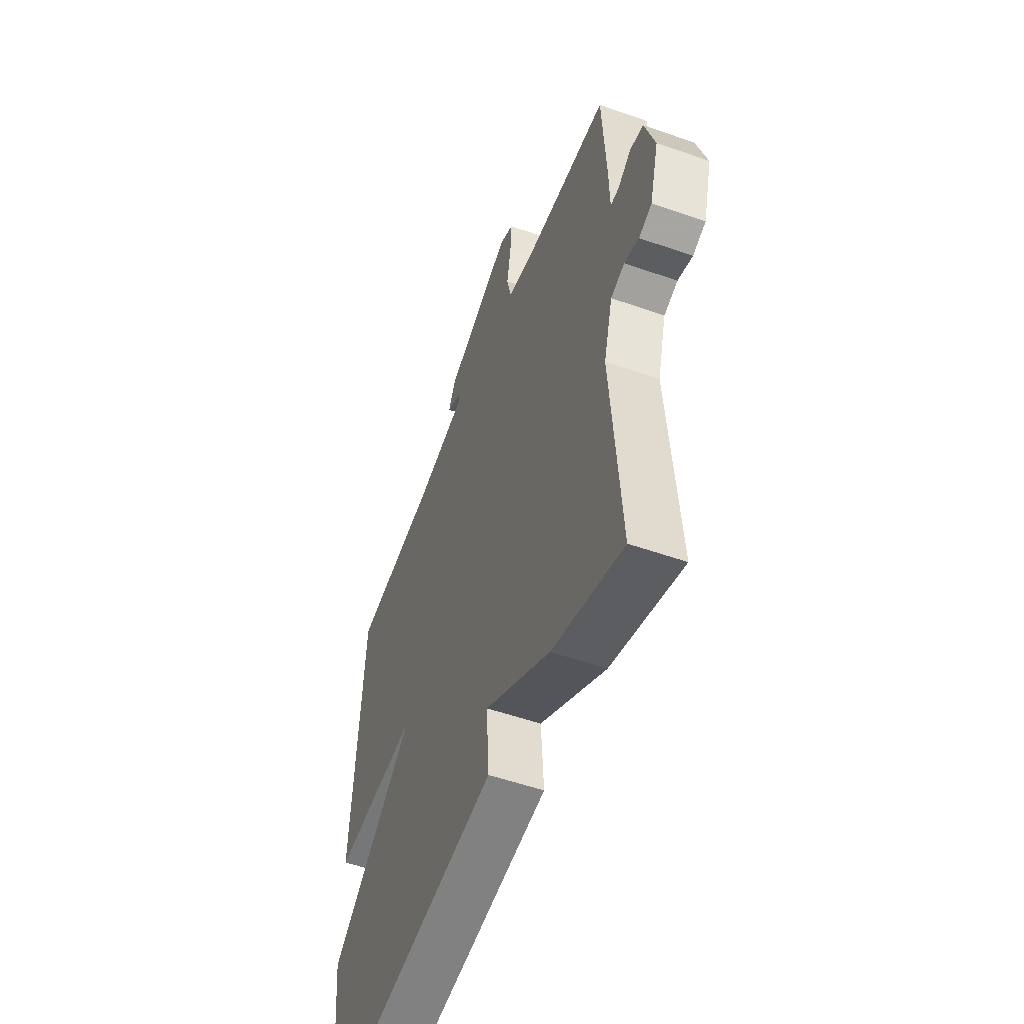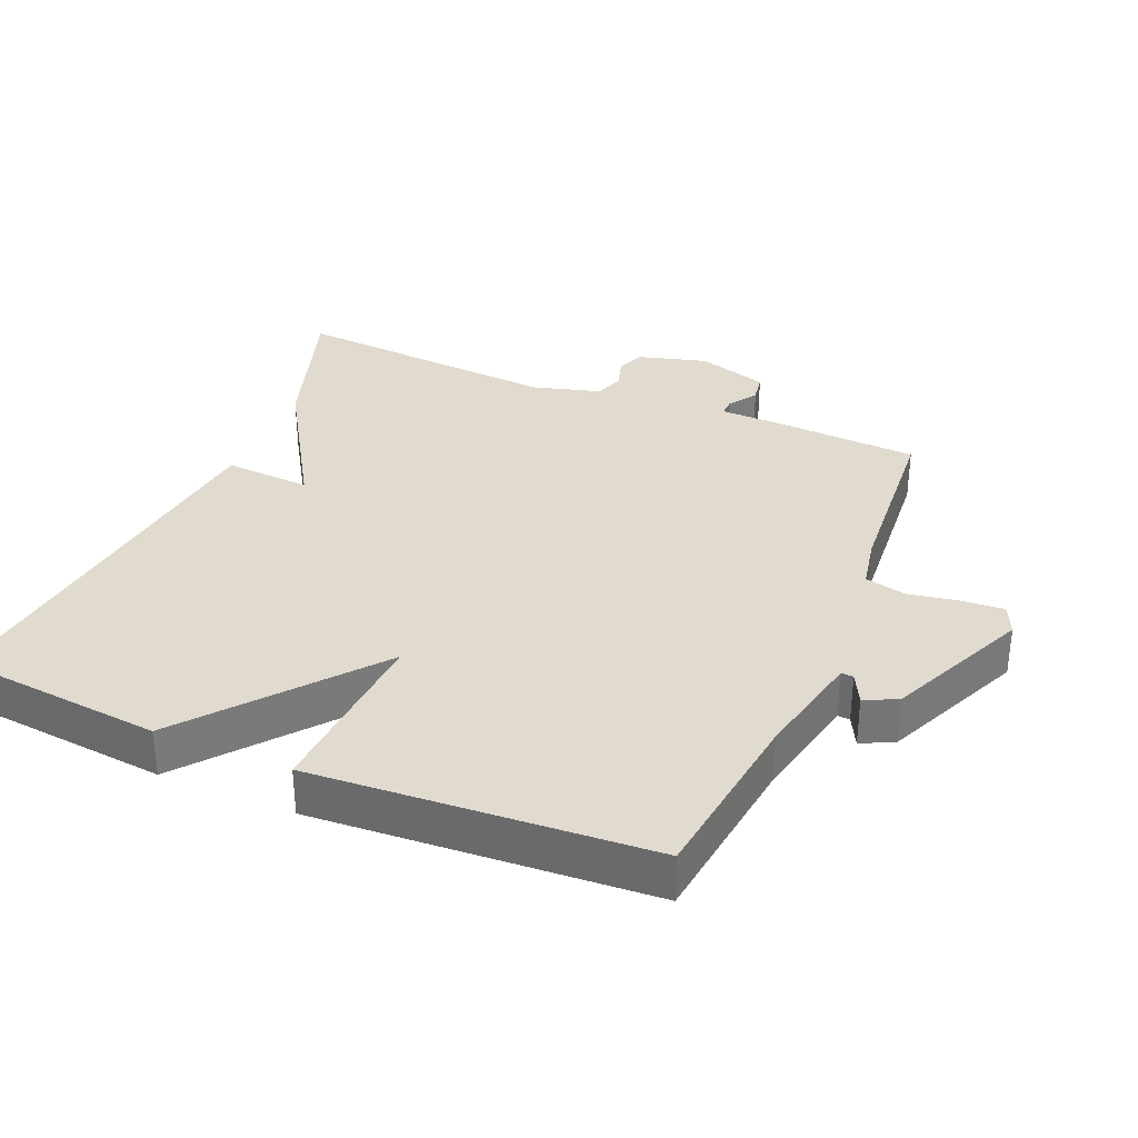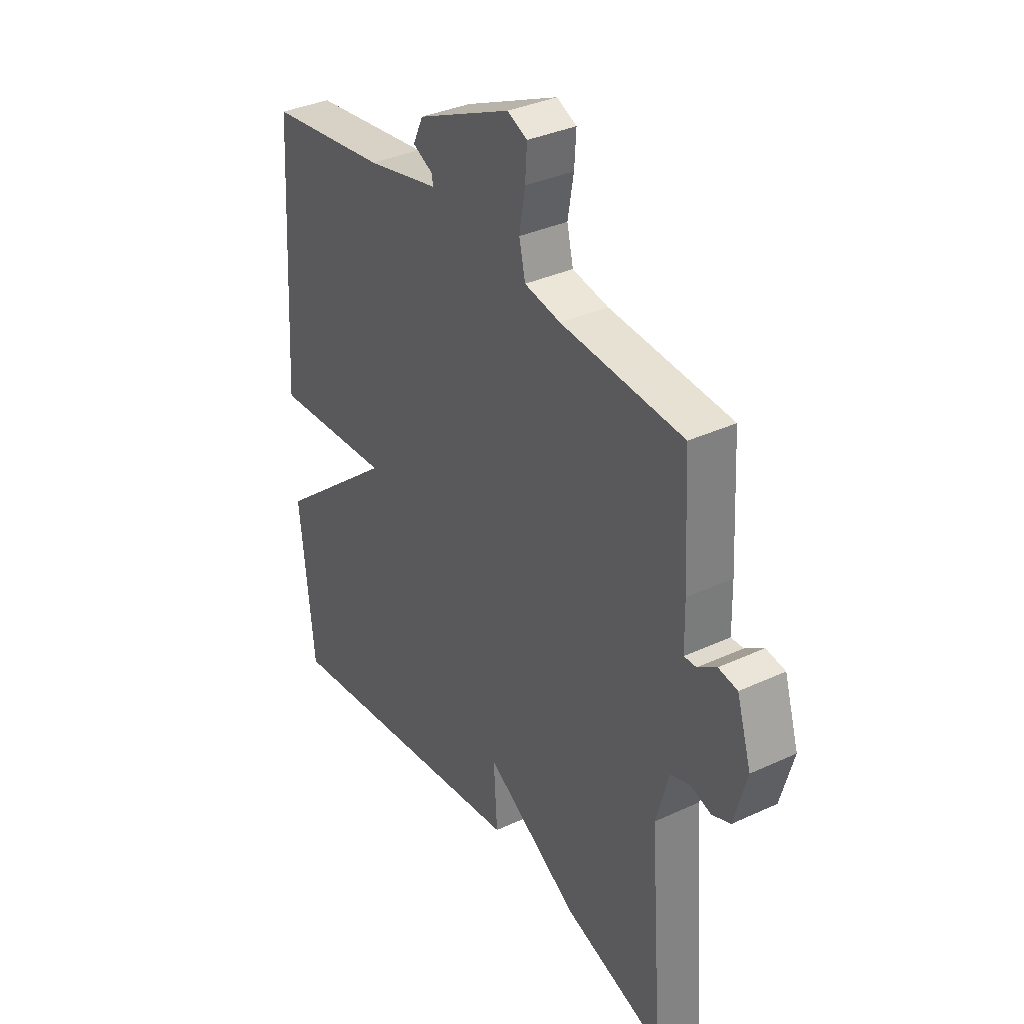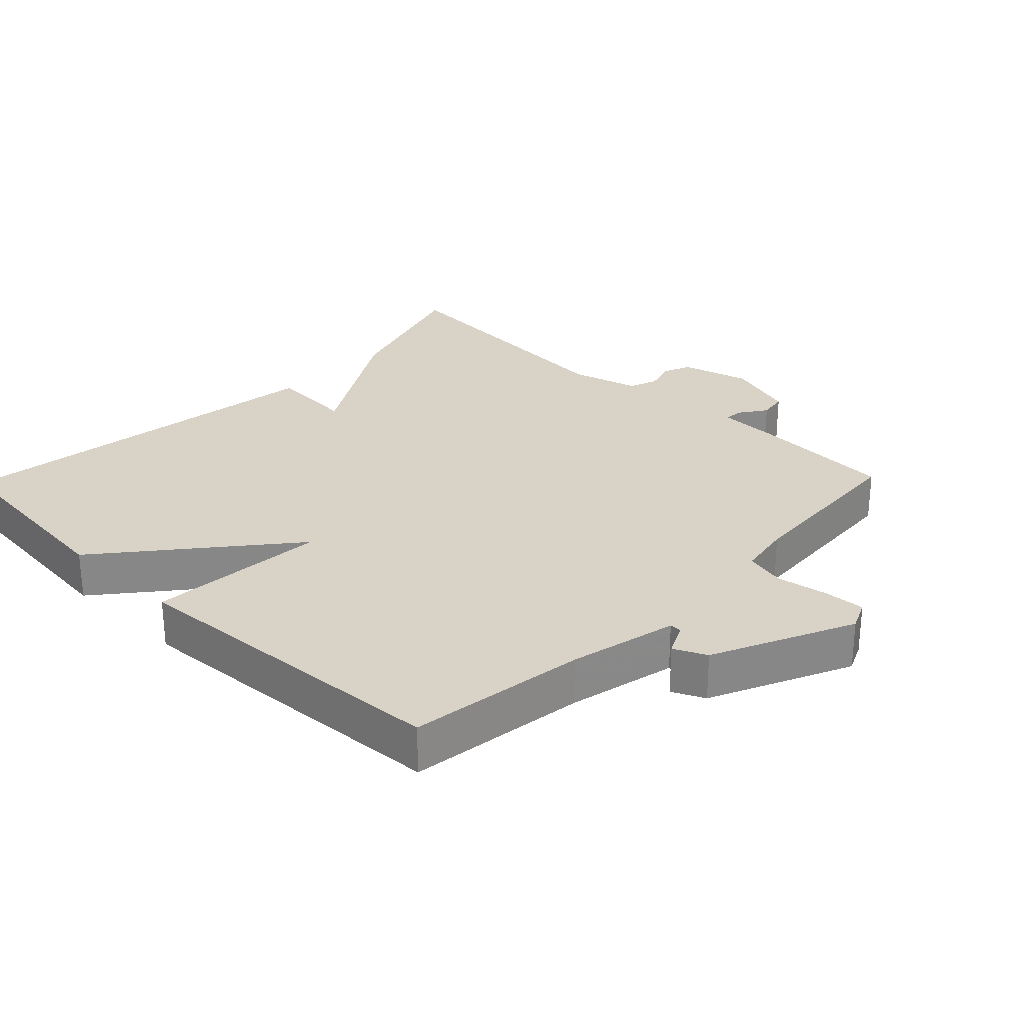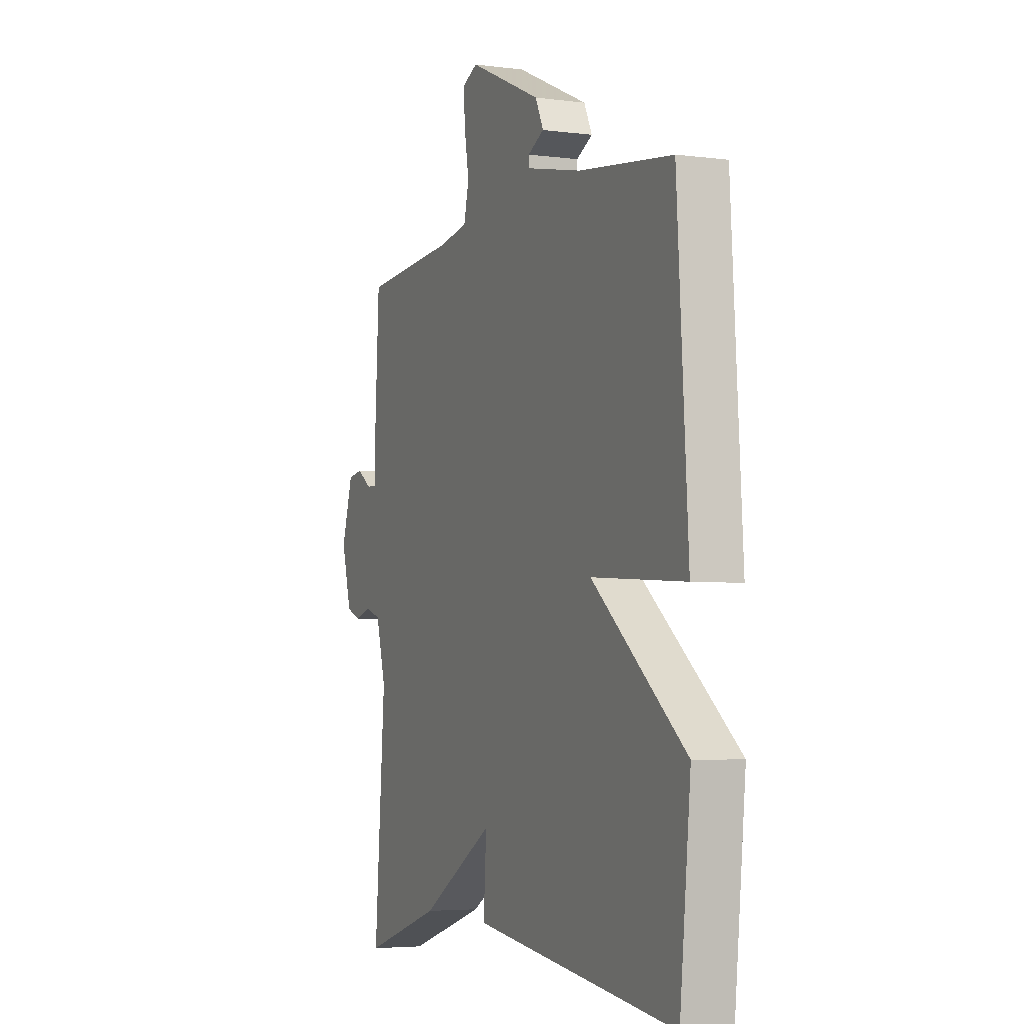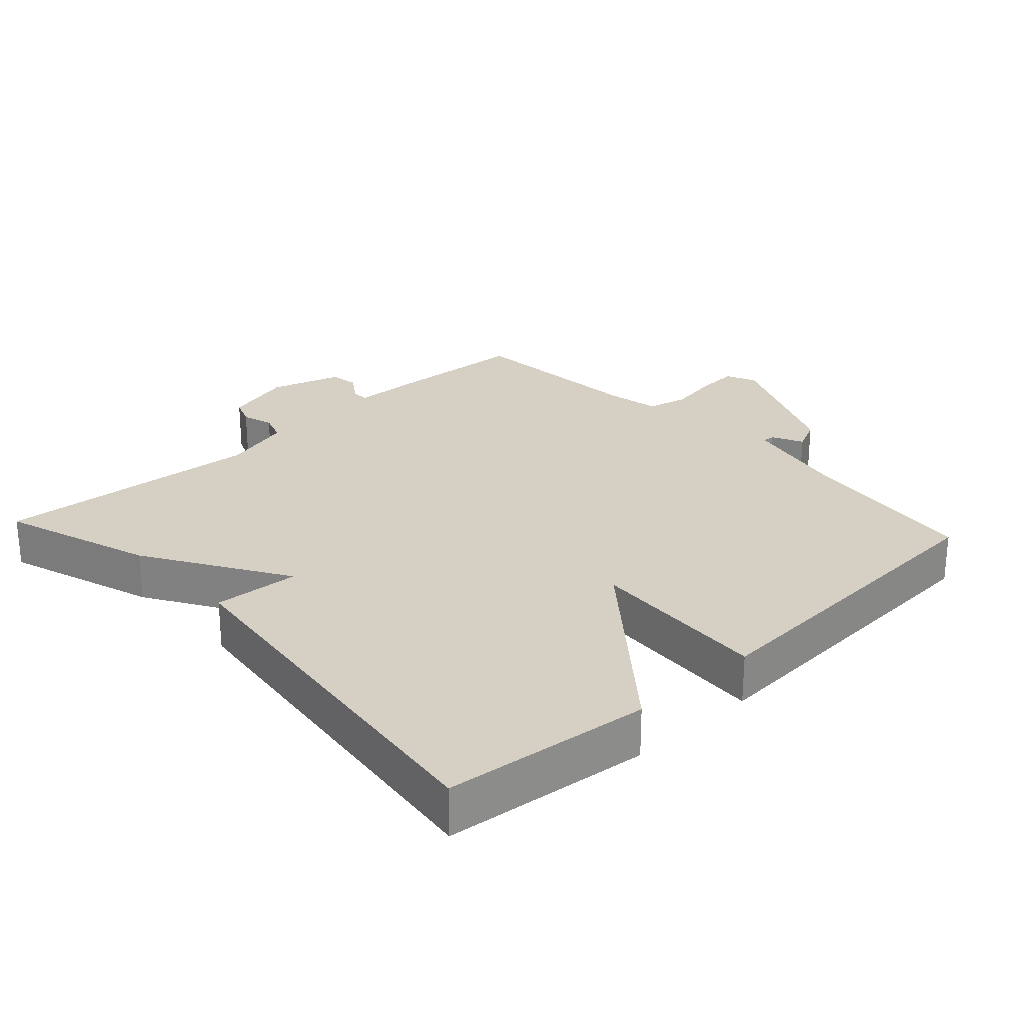
<metadata>
{"format":"obj","ext":"obj","renderer":"f3d","projection":"perspective","resolution":1024,"background":"white","views":[{"elev":-53.5,"azim":69.4,"up":"+Z"},{"elev":33.6,"azim":-67.2,"up":"+Y"},{"elev":35.1,"azim":58.3,"up":"+Z"},{"elev":27.8,"azim":-45.9,"up":"+Y"},{"elev":-4.3,"azim":-113.1,"up":"+Z"},{"elev":26.0,"azim":-132.8,"up":"+Y"}]}
</metadata>
<code>
v -0.5 0.07 -0.5
v -0.531 0.07 -0.195
v -0.265 0.07 0.022
v -0.531 0.07 0.005
v -0.5 0.07 0.5
v -0.235 0.07 0.534
v -0.075 0.07 0.569
v -0.076 0.07 0.587
v -0.122 0.07 0.61
v -0.099 0.07 0.658
v 0.109 0.07 0.752
v 0.153 0.07 0.732
v 0.149 0.07 0.67
v 0.136 0.07 0.595
v 0.15 0.07 0.535
v 0.23 0.07 0.52
v 0.5 0.07 0.5
v 0.512 0.07 0.284
v 0.514 0.07 0.196
v 0.541 0.07 0.197
v 0.582 0.07 0.225
v 0.624 0.07 0.218
v 0.656 0.07 0.114
v 0.628 0.07 0.012
v 0.587 0.07 -0.004
v 0.541 0.07 0.01
v 0.498 0.07 -0.005
v 0.47 0.07 -0.106
v 0.5 0.07 -0.5
v 0.277 0.07 -0.427
v 0.069 0.07 -0.3
v 0.077 0.07 -0.427
v -0.5 0 -0.5
v -0.531 0 -0.195
v -0.265 0 0.022
v -0.531 0 0.005
v -0.5 0 0.5
v -0.235 0 0.534
v -0.075 0 0.569
v -0.076 0 0.587
v -0.122 0 0.61
v -0.099 0 0.658
v 0.109 0 0.752
v 0.153 0 0.732
v 0.149 0 0.67
v 0.136 0 0.595
v 0.15 0 0.535
v 0.23 0 0.52
v 0.5 0 0.5
v 0.512 0 0.284
v 0.514 0 0.196
v 0.541 0 0.197
v 0.582 0 0.225
v 0.624 0 0.218
v 0.656 0 0.114
v 0.628 0 0.012
v 0.587 0 -0.004
v 0.541 0 0.01
v 0.498 0 -0.005
v 0.47 0 -0.106
v 0.5 0 -0.5
v 0.277 0 -0.427
v 0.069 0 -0.3
v 0.077 0 -0.427
f 1 2 3
f 32 1 3
f 31 32 3
f 30 31 3
f 29 30 3
f 28 29 3
f 27 28 3
f 26 27 3
f 24 25 26
f 23 24 26
f 22 23 26
f 21 22 26
f 20 21 26
f 19 20 26 3
f 4 5 6
f 3 4 6
f 19 3 6
f 18 19 6
f 17 18 6
f 16 17 6
f 15 16 6 7
f 14 15 7 8
f 12 13 14
f 11 12 14
f 10 11 14
f 9 10 14
f 8 9 14
f 35 34 33
f 35 33 64
f 35 64 63
f 35 63 62
f 35 62 61
f 35 61 60
f 35 60 59
f 35 59 58
f 58 57 56
f 58 56 55
f 58 55 54
f 58 54 53
f 58 53 52
f 35 58 52 51
f 38 37 36
f 38 36 35
f 38 35 51
f 38 51 50
f 38 50 49
f 38 49 48
f 39 38 48 47
f 40 39 47 46
f 46 45 44
f 46 44 43
f 46 43 42
f 46 42 41
f 46 41 40
f 1 33 34 2
f 2 34 35 3
f 3 35 36 4
f 4 36 37 5
f 5 37 38 6
f 6 38 39 7
f 7 39 40 8
f 8 40 41 9
f 9 41 42 10
f 10 42 43 11
f 11 43 44 12
f 12 44 45 13
f 13 45 46 14
f 14 46 47 15
f 15 47 48 16
f 16 48 49 17
f 17 49 50 18
f 18 50 51 19
f 19 51 52 20
f 20 52 53 21
f 21 53 54 22
f 22 54 55 23
f 23 55 56 24
f 24 56 57 25
f 25 57 58 26
f 26 58 59 27
f 27 59 60 28
f 28 60 61 29
f 29 61 62 30
f 30 62 63 31
f 31 63 64 32
f 32 64 33 1

</code>
